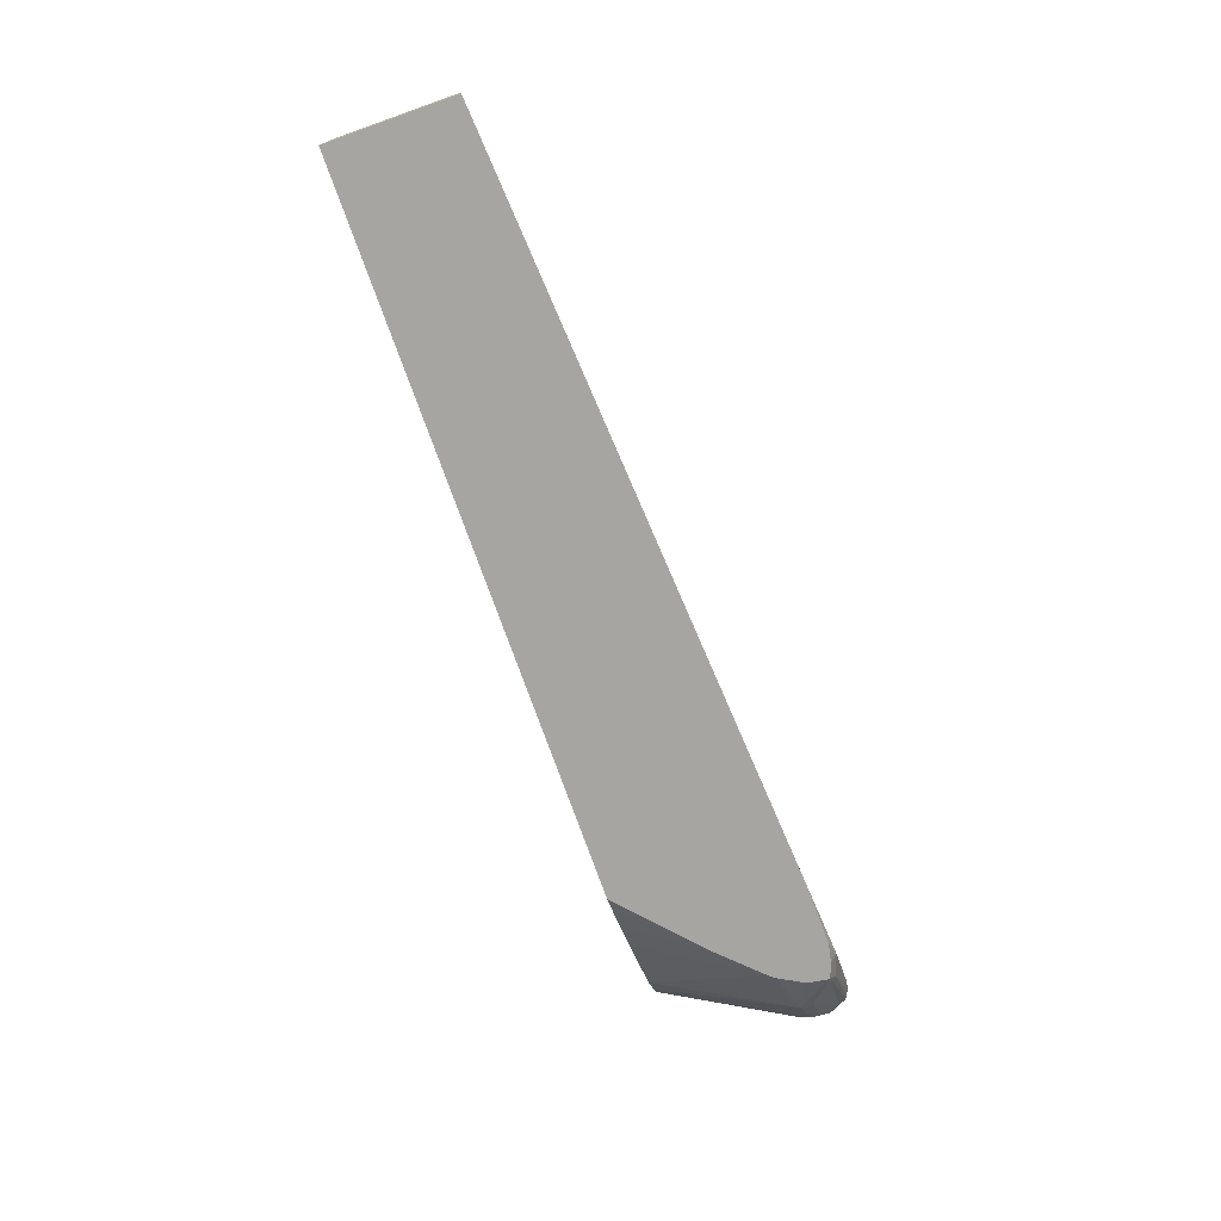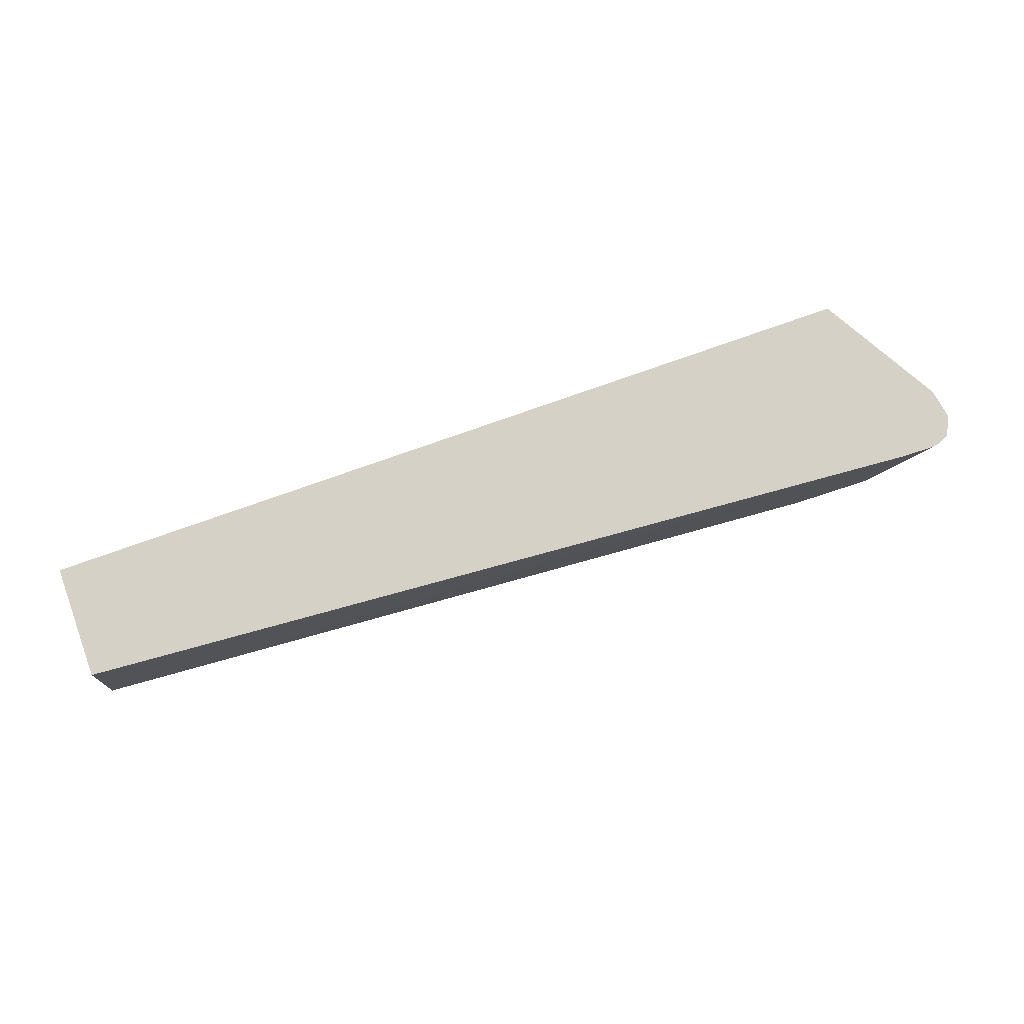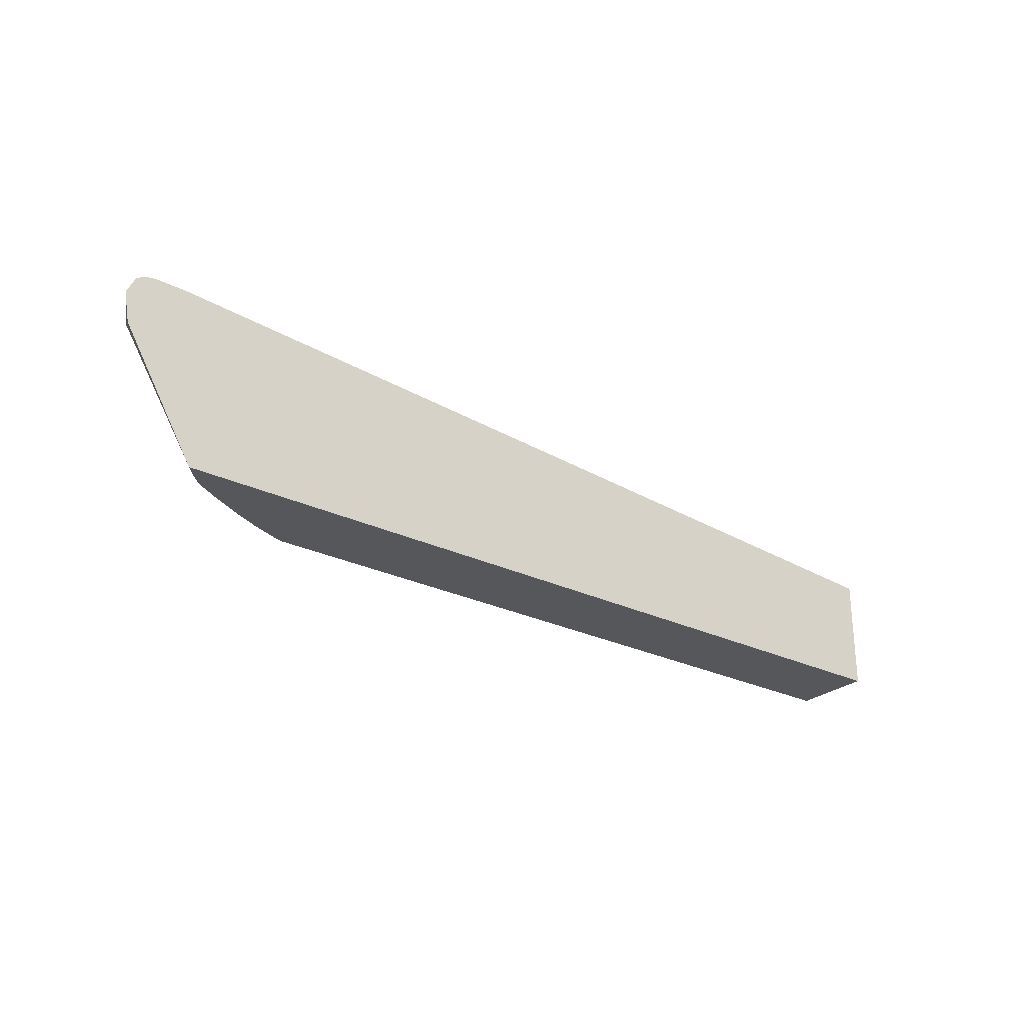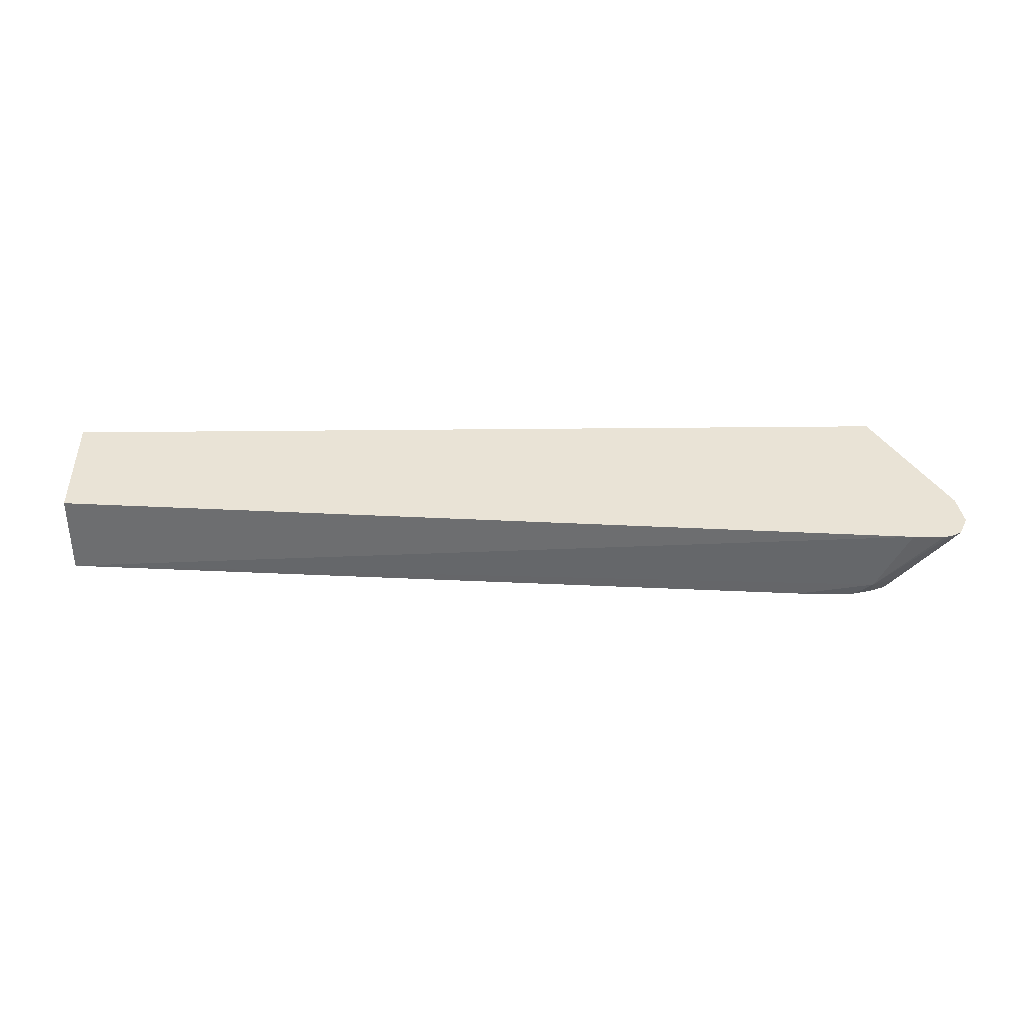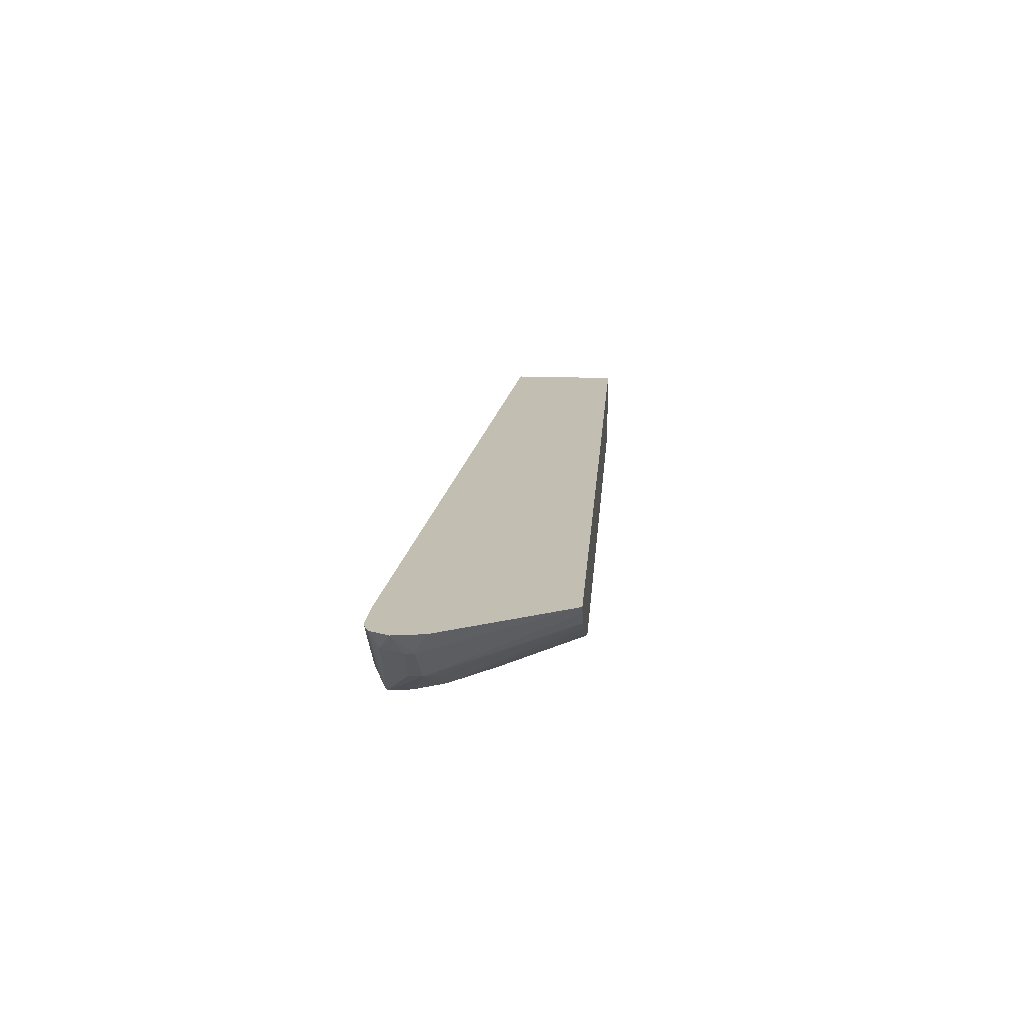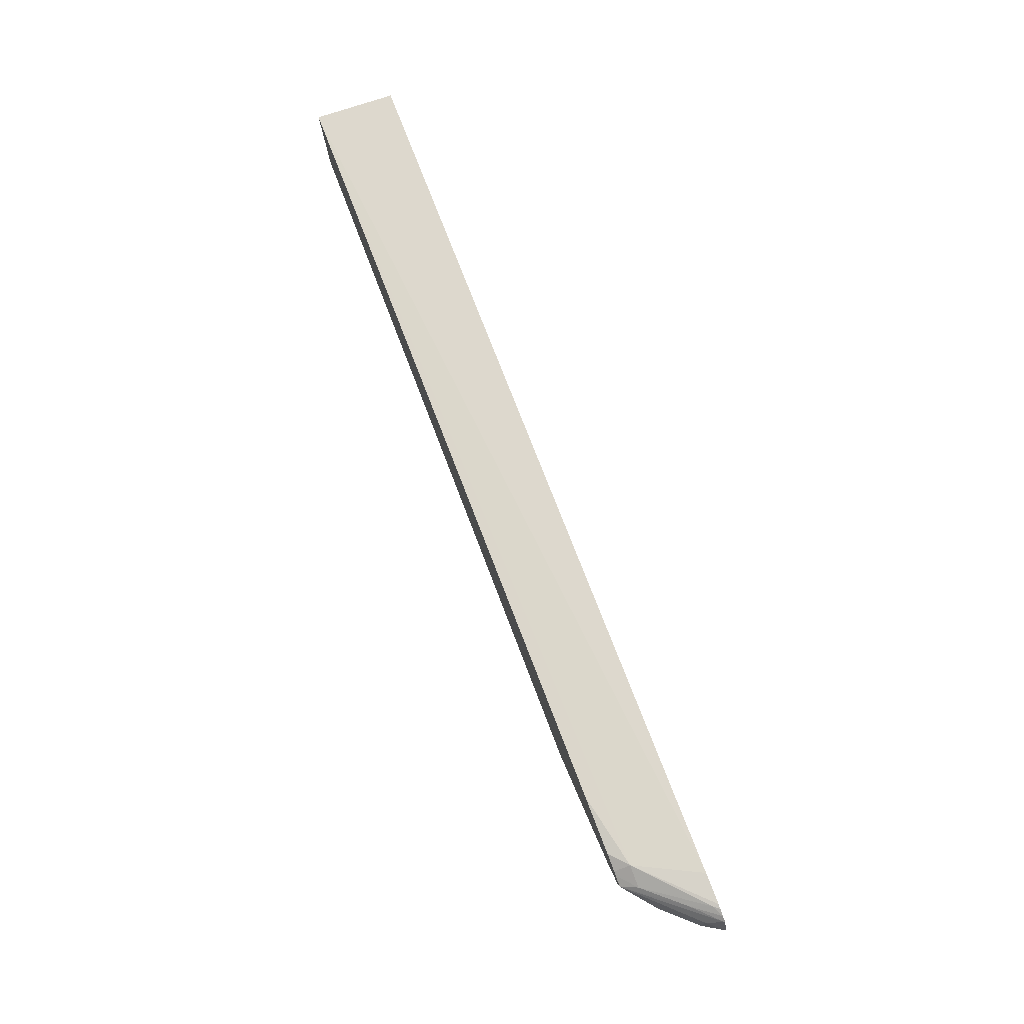
<metadata>
{"format":"obj","ext":"obj","renderer":"f3d","projection":"perspective","resolution":1024,"background":"white","views":[{"elev":-73.8,"azim":-70.6,"up":"+Y"},{"elev":79.5,"azim":-19.3,"up":"+Y"},{"elev":-26.6,"azim":142.6,"up":"+Z"},{"elev":42.3,"azim":-0.7,"up":"+Y"},{"elev":17.5,"azim":94.5,"up":"+Y"},{"elev":79.2,"azim":68.9,"up":"+Z"}]}
</metadata>
<code>
v -0.005307 -0.0246 0.02367
v -0.005307 -0.0246 0.03056
v -0.005307 -0.02015 0.02367
v 0.034 -0.0246 0.02367
v -0.005307 -0.02015 0.03002
v 0.0369 -0.0246 0.03339
v 0.04105 -0.02372 0.0336
v 0.04285 -0.02015 0.03343
v 0.04179 -0.02015 0.02367
v 0.03455 -0.02442 0.02367
v 0.03857 -0.0246 0.02783
v 0.04006 -0.0246 0.03343
v 0.04105 -0.0246 0.03322
v 0.04228 -0.02372 0.03317
v 0.04458 -0.02044 0.03343
v 0.04456 -0.02015 0.03346
v 0.04577 -0.02015 0.03043
v 0.04571 -0.02023 0.03043
v 0.0454 -0.02126 0.03106
v 0.04377 -0.02303 0.03089
v 0.04145 -0.02054 0.02367
v 0.03467 -0.02437 0.02367
v 0.03593 -0.02387 0.02367
v 0.03738 -0.02318 0.02367
v 0.04067 -0.0246 0.02997
v 0.0413 -0.0246 0.03313
v 0.04186 -0.0246 0.03292
v 0.04192 -0.02459 0.03291
v 0.04411 -0.02164 0.03319
v 0.04523 -0.02015 0.03328
v 0.04484 -0.02015 0.03341
v 0.04606 -0.02015 0.03208
v 0.0454 -0.02126 0.03156
v 0.04139 -0.02061 0.02367
v 0.04377 -0.02303 0.03159
v 0.04192 -0.02459 0.03277
v 0.04189 -0.0246 0.03274
v 0.04183 -0.02452 0.03163
v 0.04096 -0.0246 0.03034
v 0.04278 -0.02341 0.03033
v 0.04054 -0.02143 0.02367
v 0.03934 -0.02214 0.02367
v 0.04189 -0.0246 0.03288
v 0.04524 -0.0211 0.03269
v 0.04557 -0.02015 0.0331
v 0.04586 -0.02044 0.03209
v 0.04172 -0.0246 0.03172
f 1 2 5
f 1 5 3
f 1 3 9
f 1 9 21
f 1 21 34
f 1 34 41
f 1 41 42
f 1 42 24
f 1 24 23
f 1 23 22
f 1 22 10
f 1 10 4
f 1 4 11
f 1 11 25
f 1 25 39
f 1 39 47
f 1 47 37
f 1 37 43
f 1 43 27
f 1 27 26
f 1 26 13
f 1 13 12
f 1 12 6
f 1 6 2
f 2 6 7
f 2 7 8
f 2 8 5
f 3 5 8
f 3 8 16
f 3 16 31
f 3 31 30
f 3 30 45
f 3 45 32
f 3 32 17
f 3 17 9
f 4 10 11
f 6 12 7
f 7 12 13
f 7 13 14
f 7 14 15
f 7 15 16
f 7 16 8
f 9 17 18
f 9 18 19
f 9 19 20
f 9 20 21
f 10 22 11
f 11 22 23
f 11 23 24
f 11 24 25
f 13 26 14
f 14 26 27
f 14 27 28
f 14 28 29
f 14 29 15
f 15 29 30
f 15 30 31
f 15 31 16
f 17 32 19
f 17 19 18
f 19 32 33
f 19 33 35
f 19 35 20
f 20 34 21
f 20 35 28
f 20 28 36
f 20 36 37
f 20 37 38
f 20 38 39
f 20 39 40
f 20 40 41
f 20 41 34
f 24 42 25
f 25 42 41
f 25 41 39
f 27 43 28
f 28 43 37
f 28 37 36
f 28 35 44
f 28 44 45
f 28 45 29
f 29 45 30
f 32 45 44
f 32 44 46
f 32 46 33
f 33 46 44
f 33 44 35
f 37 47 38
f 38 47 39
f 39 41 40

</code>
